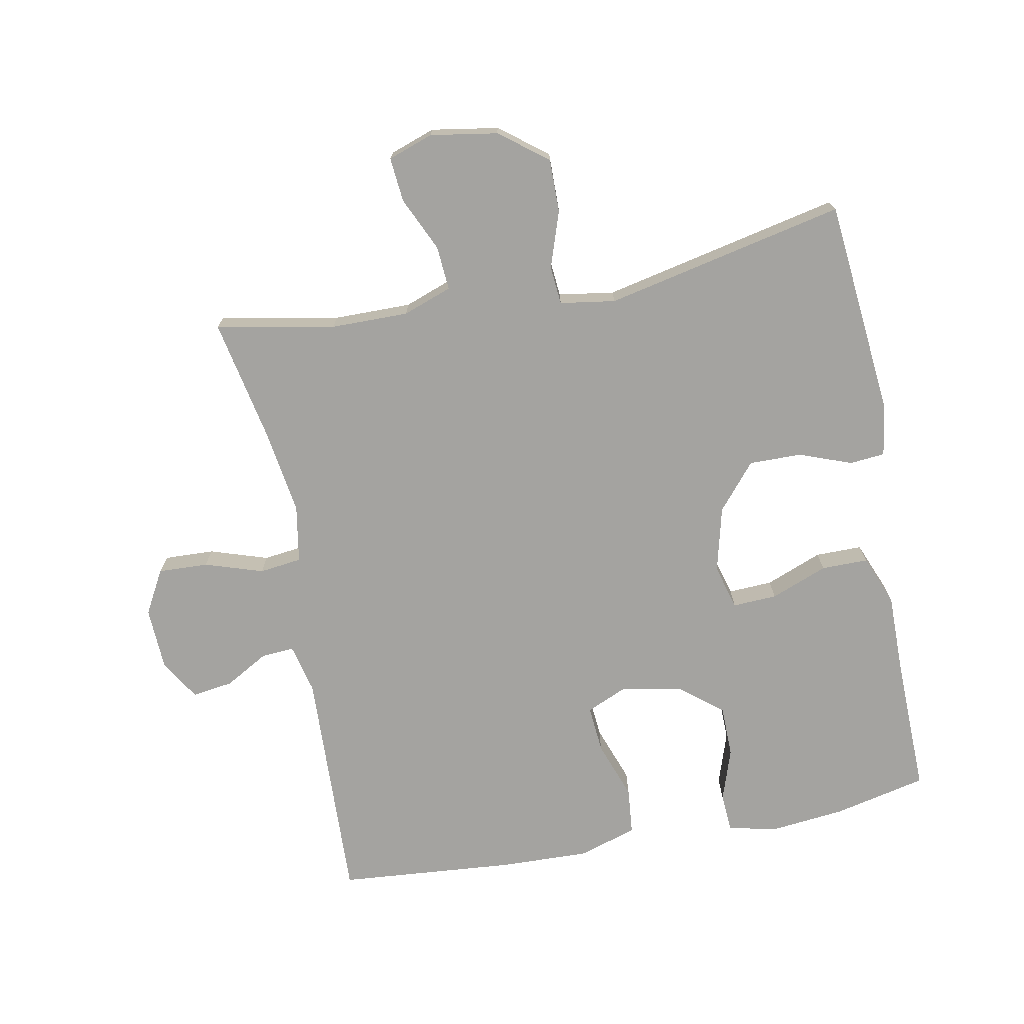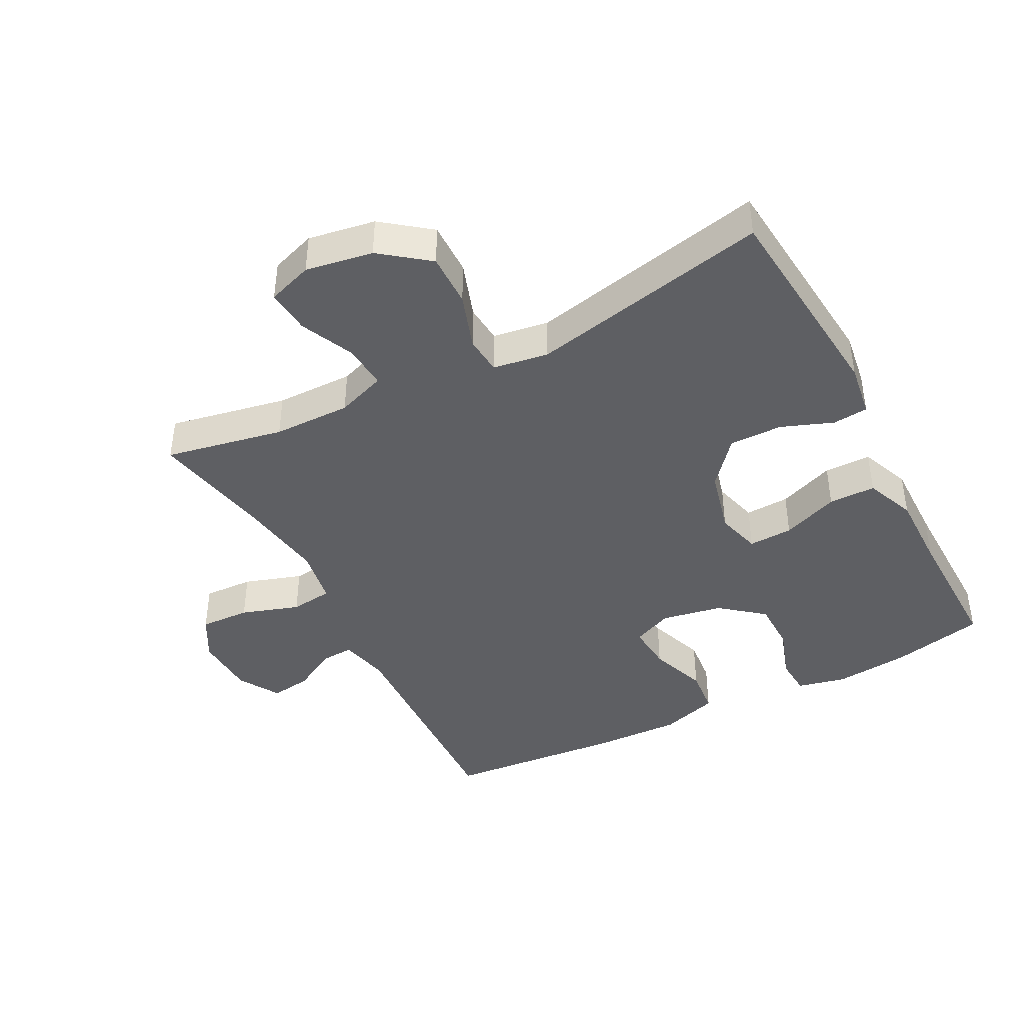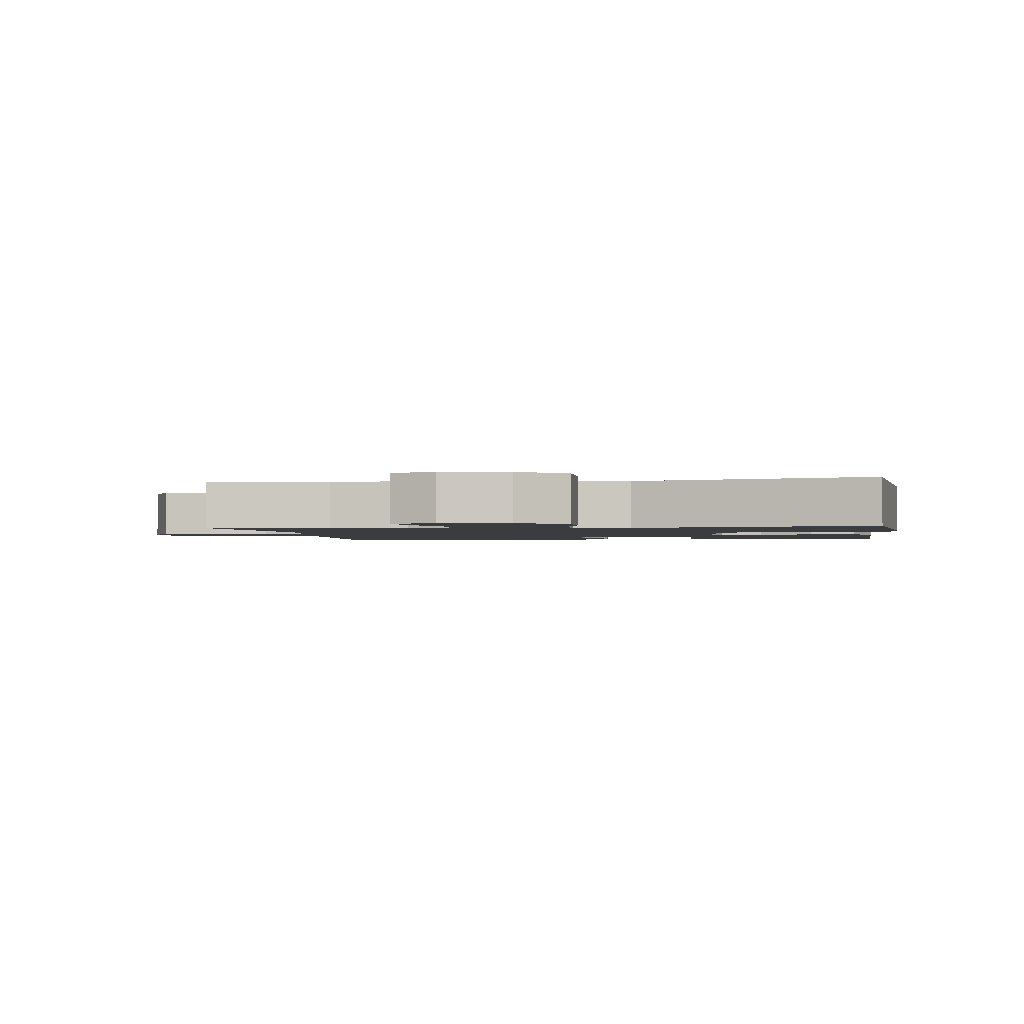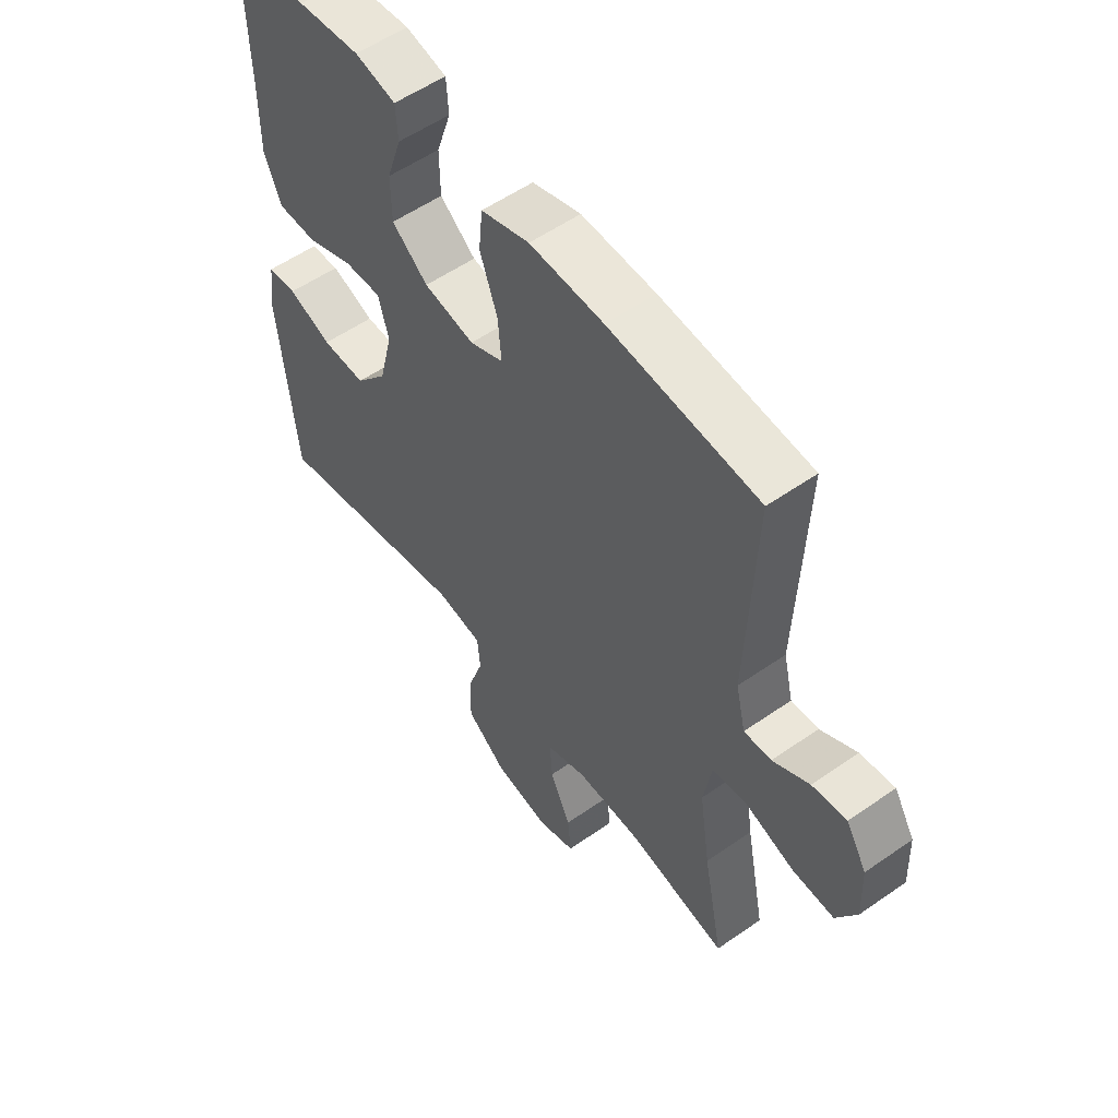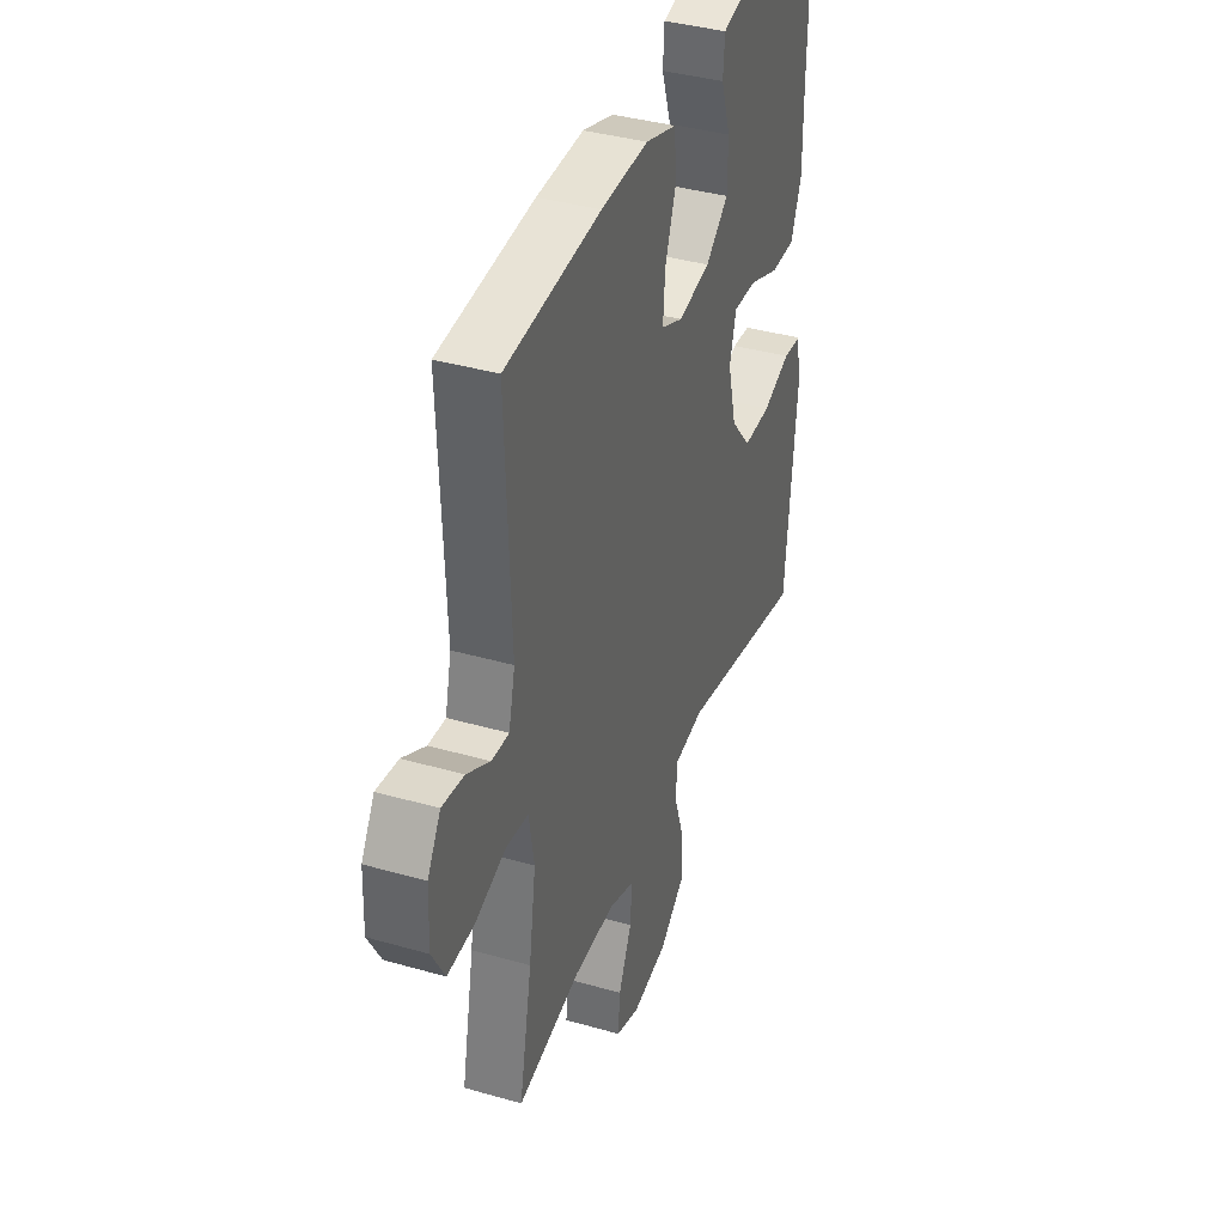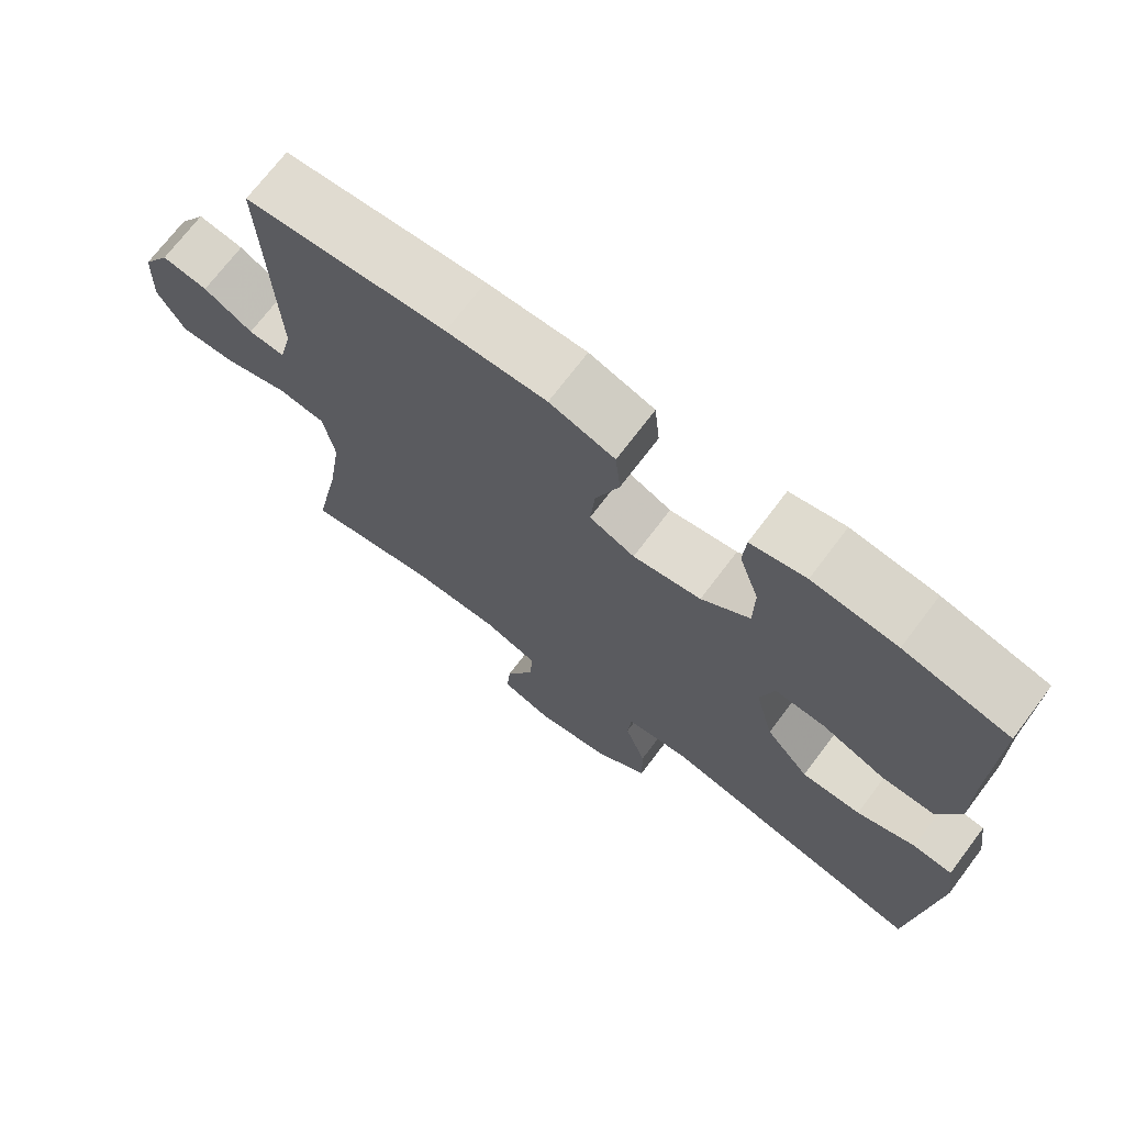
<metadata>
{"format":"obj","ext":"obj","renderer":"f3d","projection":"perspective","resolution":1024,"background":"white","views":[{"elev":-72.8,"azim":-169.1,"up":"+Y"},{"elev":-42.0,"azim":-152.6,"up":"+Y"},{"elev":-1.8,"azim":-171.3,"up":"+Y"},{"elev":55.4,"azim":53.7,"up":"+Z"},{"elev":38.5,"azim":109.9,"up":"+Z"},{"elev":71.4,"azim":-142.9,"up":"+Z"}]}
</metadata>
<code>
v -0.5 0.07 -0.5
v -0.531 0.07 -0.171
v -0.519 0.07 -0.088
v -0.465 0.07 -0.083
v -0.385 0.07 -0.113
v -0.304 0.07 -0.114
v -0.245 0.07 -0.044
v -0.22 0.07 0.056
v -0.239 0.07 0.125
v -0.307 0.07 0.122
v -0.394 0.07 0.088
v -0.466 0.07 0.088
v -0.497 0.07 0.165
v -0.496 0.07 0.286
v -0.5 0.07 0.5
v -0.357 0.07 0.532
v -0.242 0.07 0.544
v -0.167 0.07 0.527
v -0.163 0.07 0.468
v -0.19 0.07 0.387
v -0.189 0.07 0.308
v -0.123 0.07 0.255
v -0.03 0.07 0.238
v 0.032 0.07 0.265
v 0.026 0.07 0.338
v -0.006 0.07 0.427
v 0.001 0.07 0.499
v 0.09 0.07 0.527
v 0.226 0.07 0.523
v 0.5 0.07 0.5
v 0.486 0.07 0.137
v 0.504 0.07 0.061
v 0.554 0.07 0.064
v 0.621 0.07 0.102
v 0.684 0.07 0.111
v 0.722 0.07 0.048
v 0.726 0.07 -0.048
v 0.689 0.07 -0.115
v 0.612 0.07 -0.112
v 0.523 0.07 -0.083
v 0.458 0.07 -0.091
v 0.443 0.07 -0.179
v 0.463 0.07 -0.313
v 0.5 0.07 -0.5
v 0.318 0.07 -0.465
v 0.199 0.07 -0.464
v 0.124 0.07 -0.491
v 0.129 0.07 -0.559
v 0.167 0.07 -0.642
v 0.173 0.07 -0.71
v 0.104 0.07 -0.734
v 0.001 0.07 -0.717
v -0.072 0.07 -0.661
v -0.071 0.07 -0.579
v -0.042 0.07 -0.493
v -0.047 0.07 -0.434
v -0.132 0.07 -0.421
v -0.5 0 -0.5
v -0.531 0 -0.171
v -0.519 0 -0.088
v -0.465 0 -0.083
v -0.385 0 -0.113
v -0.304 0 -0.114
v -0.245 0 -0.044
v -0.22 0 0.056
v -0.239 0 0.125
v -0.307 0 0.122
v -0.394 0 0.088
v -0.466 0 0.088
v -0.497 0 0.165
v -0.496 0 0.286
v -0.5 0 0.5
v -0.357 0 0.532
v -0.242 0 0.544
v -0.167 0 0.527
v -0.163 0 0.468
v -0.19 0 0.387
v -0.189 0 0.308
v -0.123 0 0.255
v -0.03 0 0.238
v 0.032 0 0.265
v 0.026 0 0.338
v -0.006 0 0.427
v 0.001 0 0.499
v 0.09 0 0.527
v 0.226 0 0.523
v 0.5 0 0.5
v 0.486 0 0.137
v 0.504 0 0.061
v 0.554 0 0.064
v 0.621 0 0.102
v 0.684 0 0.111
v 0.722 0 0.048
v 0.726 0 -0.048
v 0.689 0 -0.115
v 0.612 0 -0.112
v 0.523 0 -0.083
v 0.458 0 -0.091
v 0.443 0 -0.179
v 0.463 0 -0.313
v 0.5 0 -0.5
v 0.318 0 -0.465
v 0.199 0 -0.464
v 0.124 0 -0.491
v 0.129 0 -0.559
v 0.167 0 -0.642
v 0.173 0 -0.71
v 0.104 0 -0.734
v 0.001 0 -0.717
v -0.072 0 -0.661
v -0.071 0 -0.579
v -0.042 0 -0.493
v -0.047 0 -0.434
v -0.132 0 -0.421
f 53 54 55
f 52 53 55
f 51 52 55
f 50 51 55
f 49 50 55
f 48 49 55
f 47 48 55 56
f 46 47 56
f 45 46 56 57
f 43 44 45
f 42 43 45 57
f 38 39 40
f 37 38 40
f 36 37 40
f 35 36 40
f 34 35 40
f 33 34 40
f 32 33 40 41
f 31 32 41
f 31 41 42
f 30 31 42
f 29 30 42
f 28 29 42
f 27 28 42
f 26 27 42
f 25 26 42
f 18 19 20
f 17 18 20
f 16 17 20
f 15 16 20
f 14 15 20
f 14 20 21
f 13 14 21
f 12 13 21
f 11 12 21
f 10 11 21
f 9 10 21 22
f 3 4 5
f 2 3 5
f 1 2 5
f 57 1 5
f 57 5 6
f 42 57 6 7
f 24 25 42
f 42 7 8
f 24 42 8
f 23 24 8
f 8 9 22 23
f 112 111 110
f 112 110 109
f 112 109 108
f 112 108 107
f 112 107 106
f 112 106 105
f 113 112 105 104
f 113 104 103
f 114 113 103 102
f 102 101 100
f 114 102 100 99
f 97 96 95
f 97 95 94
f 97 94 93
f 97 93 92
f 97 92 91
f 97 91 90
f 98 97 90 89
f 98 89 88
f 99 98 88
f 99 88 87
f 99 87 86
f 99 86 85
f 99 85 84
f 99 84 83
f 99 83 82
f 77 76 75
f 77 75 74
f 77 74 73
f 77 73 72
f 77 72 71
f 78 77 71
f 78 71 70
f 78 70 69
f 78 69 68
f 78 68 67
f 79 78 67 66
f 62 61 60
f 62 60 59
f 62 59 58
f 62 58 114
f 63 62 114
f 64 63 114 99
f 99 82 81
f 65 64 99
f 65 99 81
f 65 81 80
f 80 79 66 65
f 1 58 59 2
f 2 59 60 3
f 3 60 61 4
f 4 61 62 5
f 5 62 63 6
f 6 63 64 7
f 7 64 65 8
f 8 65 66 9
f 9 66 67 10
f 10 67 68 11
f 11 68 69 12
f 12 69 70 13
f 13 70 71 14
f 14 71 72 15
f 15 72 73 16
f 16 73 74 17
f 17 74 75 18
f 18 75 76 19
f 19 76 77 20
f 20 77 78 21
f 21 78 79 22
f 22 79 80 23
f 23 80 81 24
f 24 81 82 25
f 25 82 83 26
f 26 83 84 27
f 27 84 85 28
f 28 85 86 29
f 29 86 87 30
f 30 87 88 31
f 31 88 89 32
f 32 89 90 33
f 33 90 91 34
f 34 91 92 35
f 35 92 93 36
f 36 93 94 37
f 37 94 95 38
f 38 95 96 39
f 39 96 97 40
f 40 97 98 41
f 41 98 99 42
f 42 99 100 43
f 43 100 101 44
f 44 101 102 45
f 45 102 103 46
f 46 103 104 47
f 47 104 105 48
f 48 105 106 49
f 49 106 107 50
f 50 107 108 51
f 51 108 109 52
f 52 109 110 53
f 53 110 111 54
f 54 111 112 55
f 55 112 113 56
f 56 113 114 57
f 57 114 58 1

</code>
